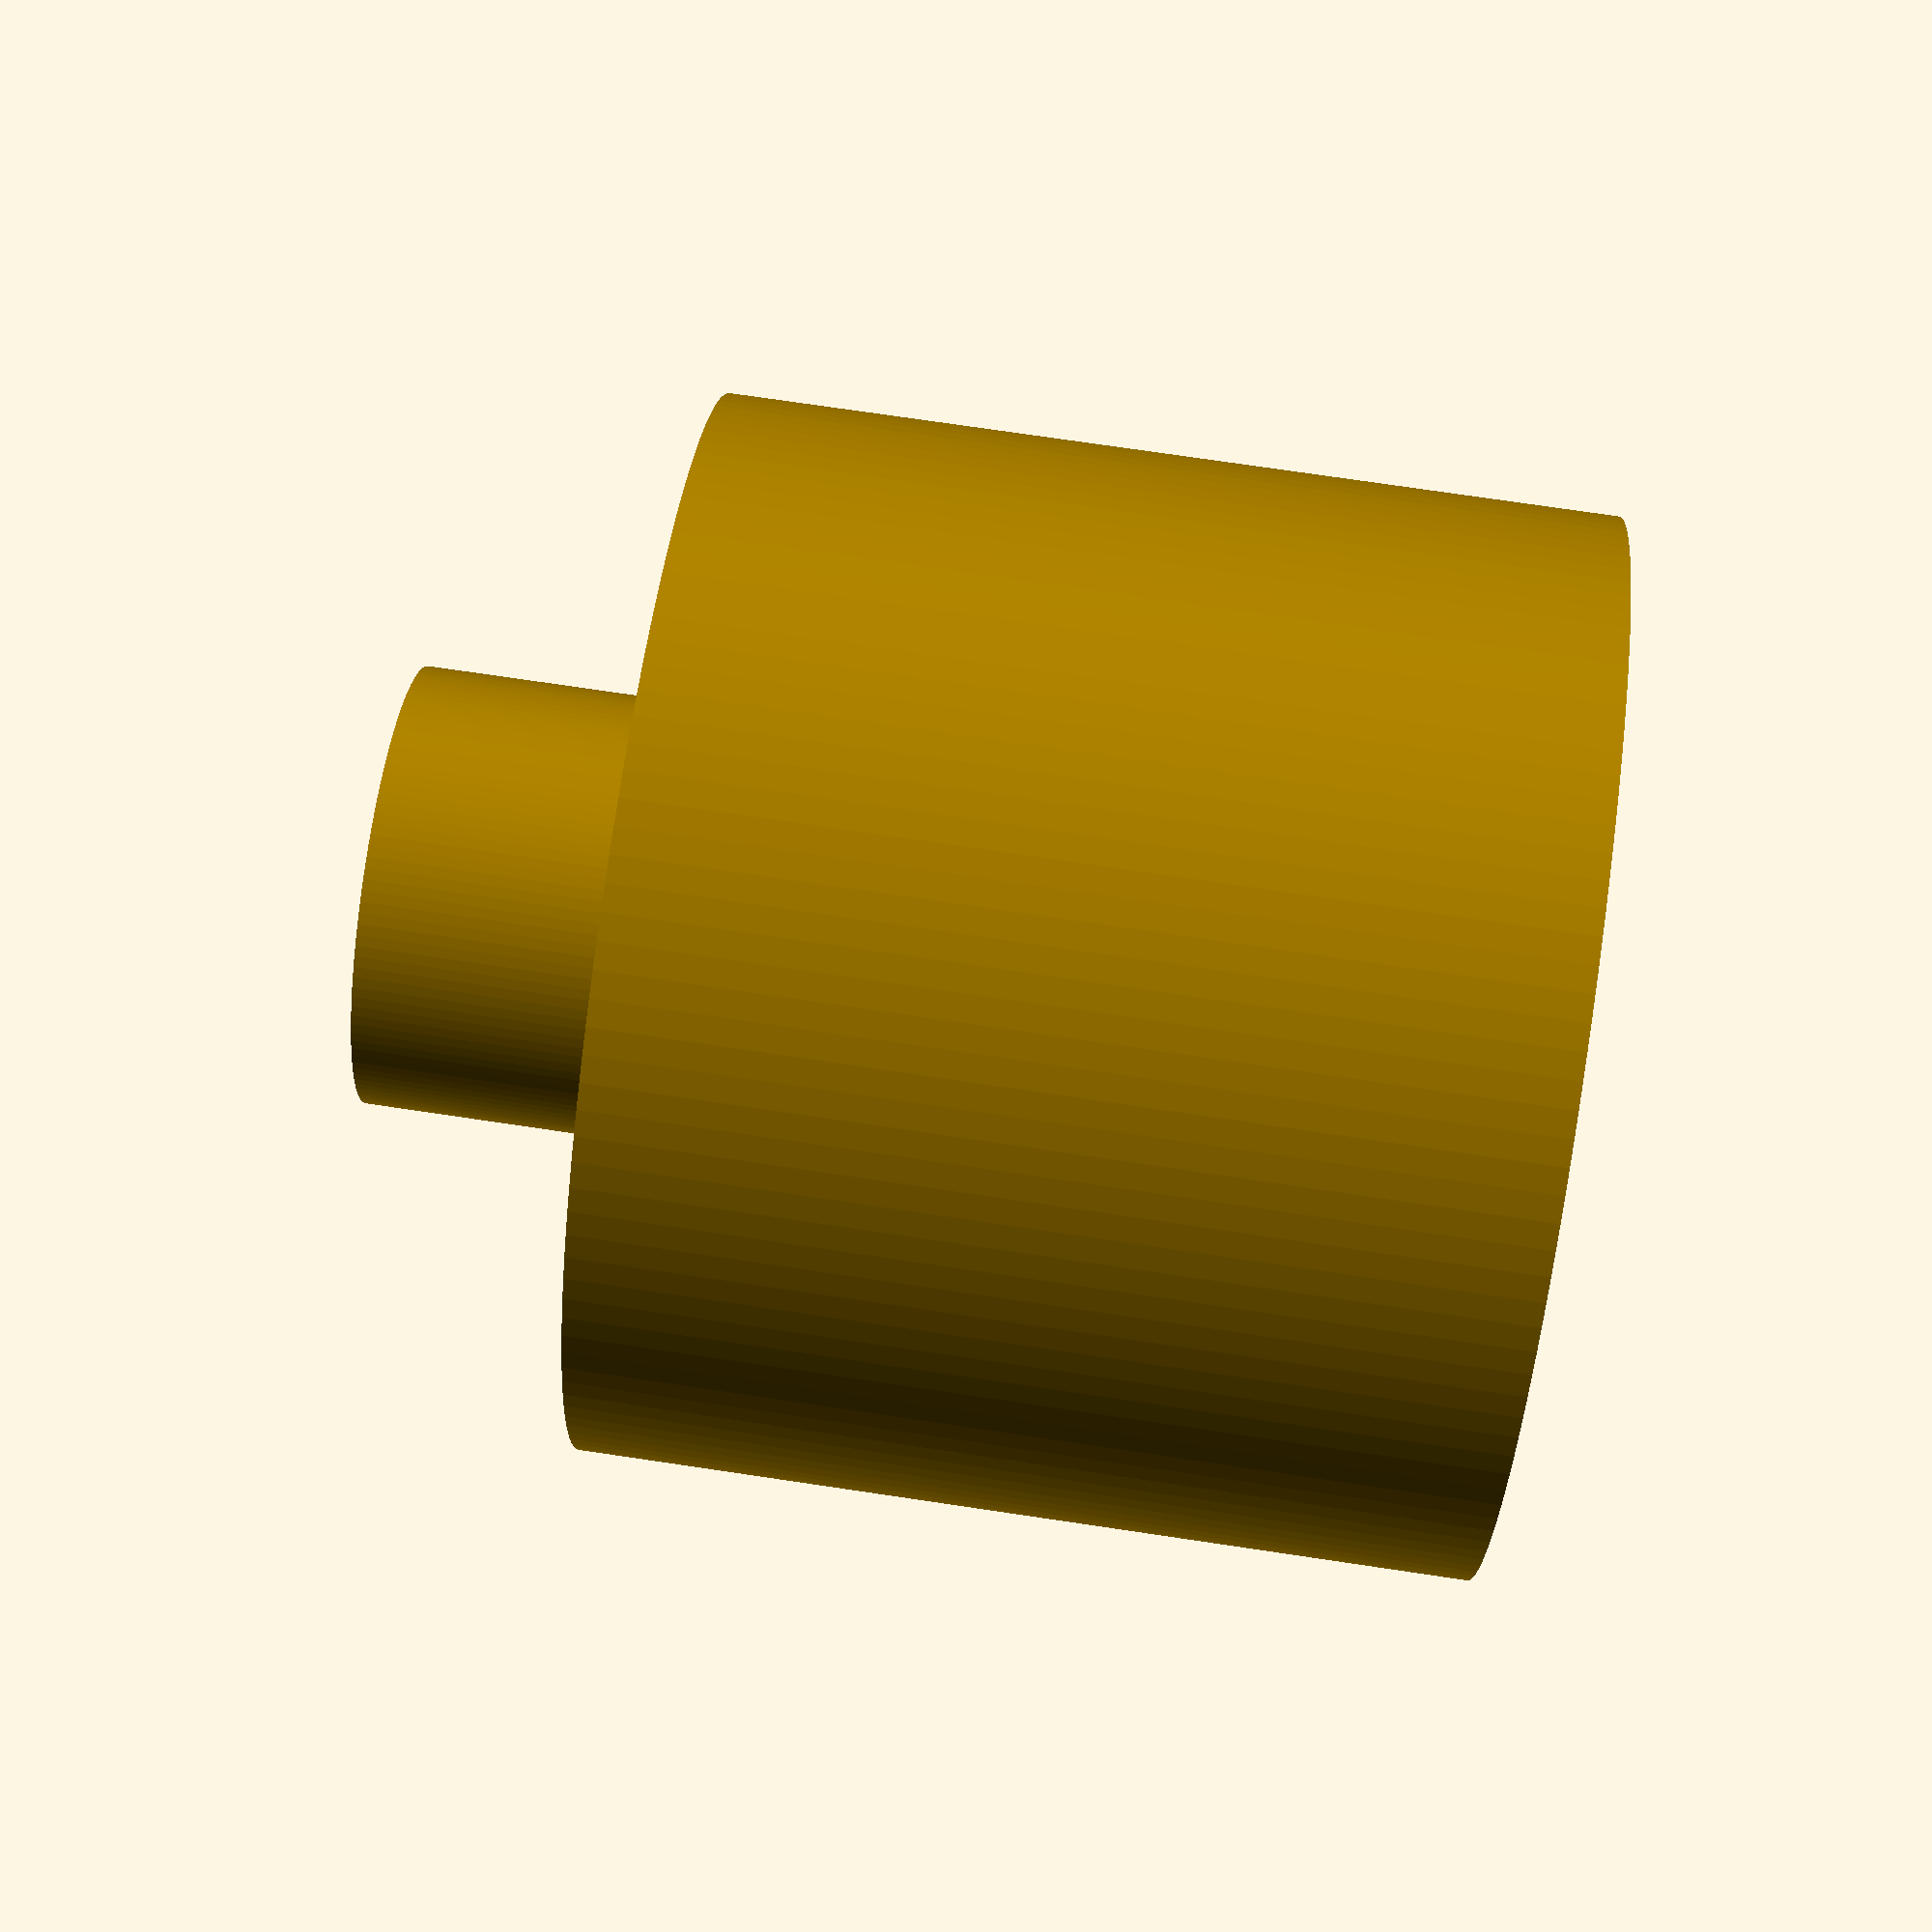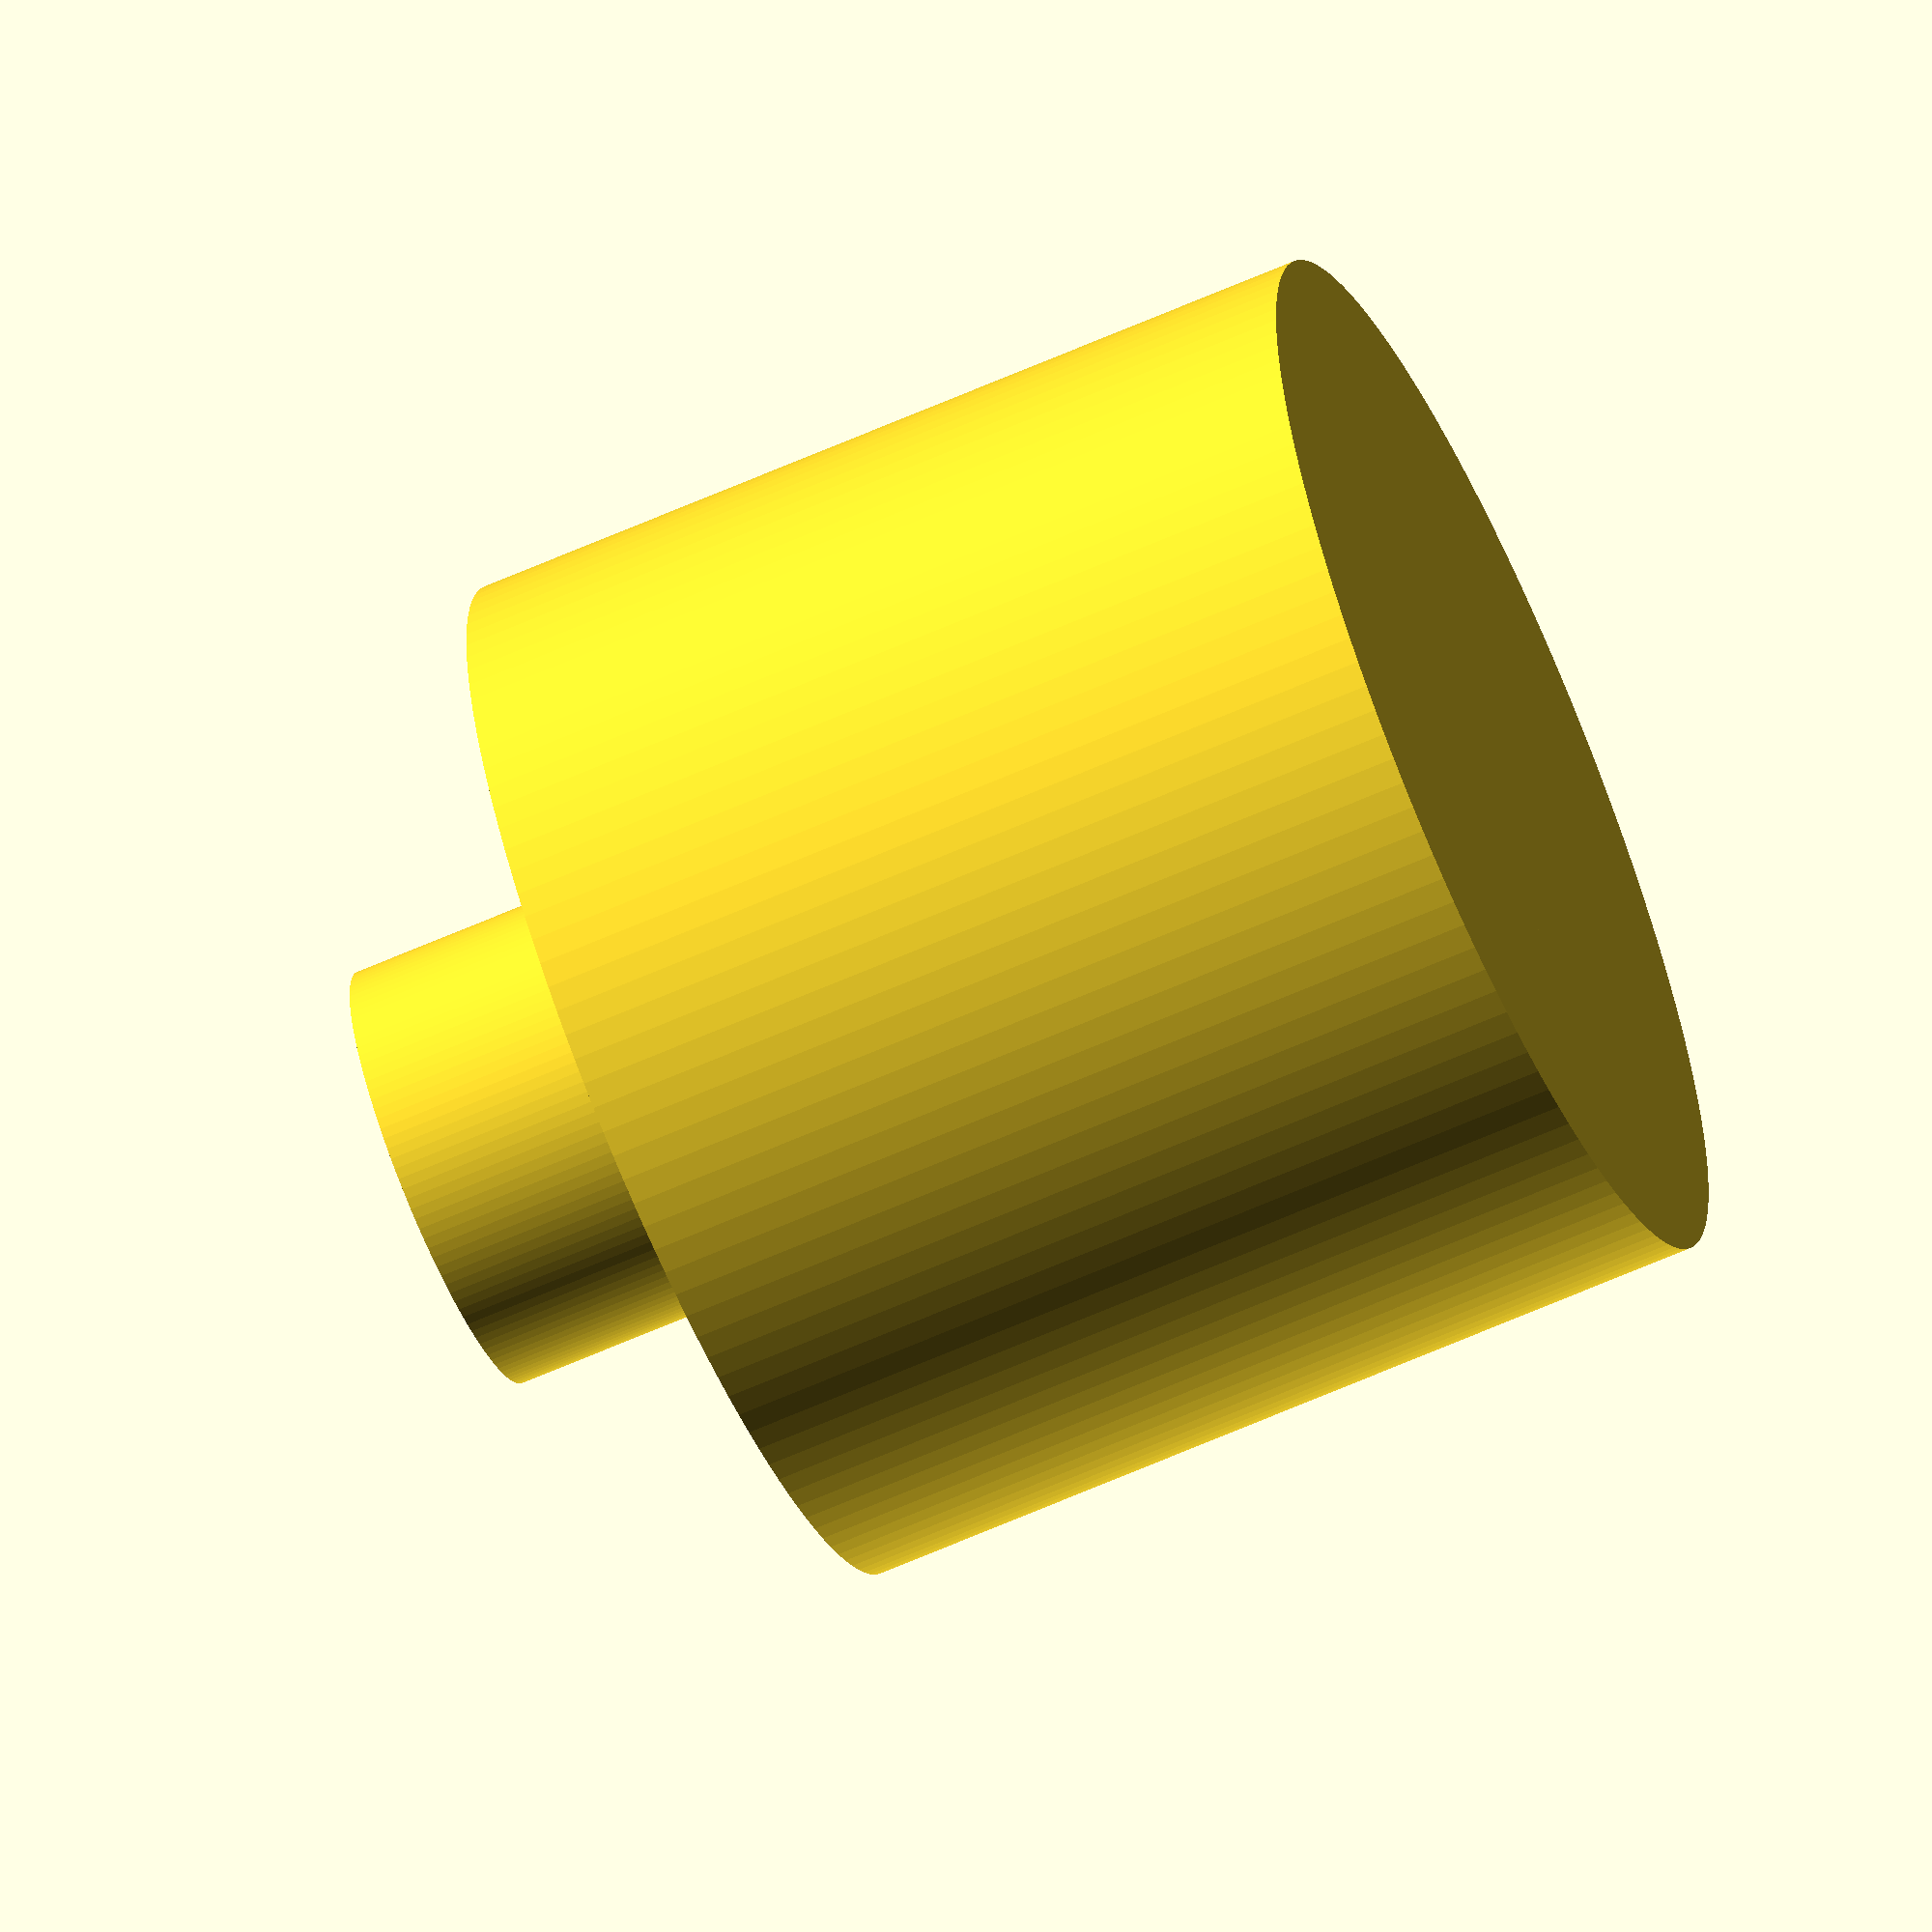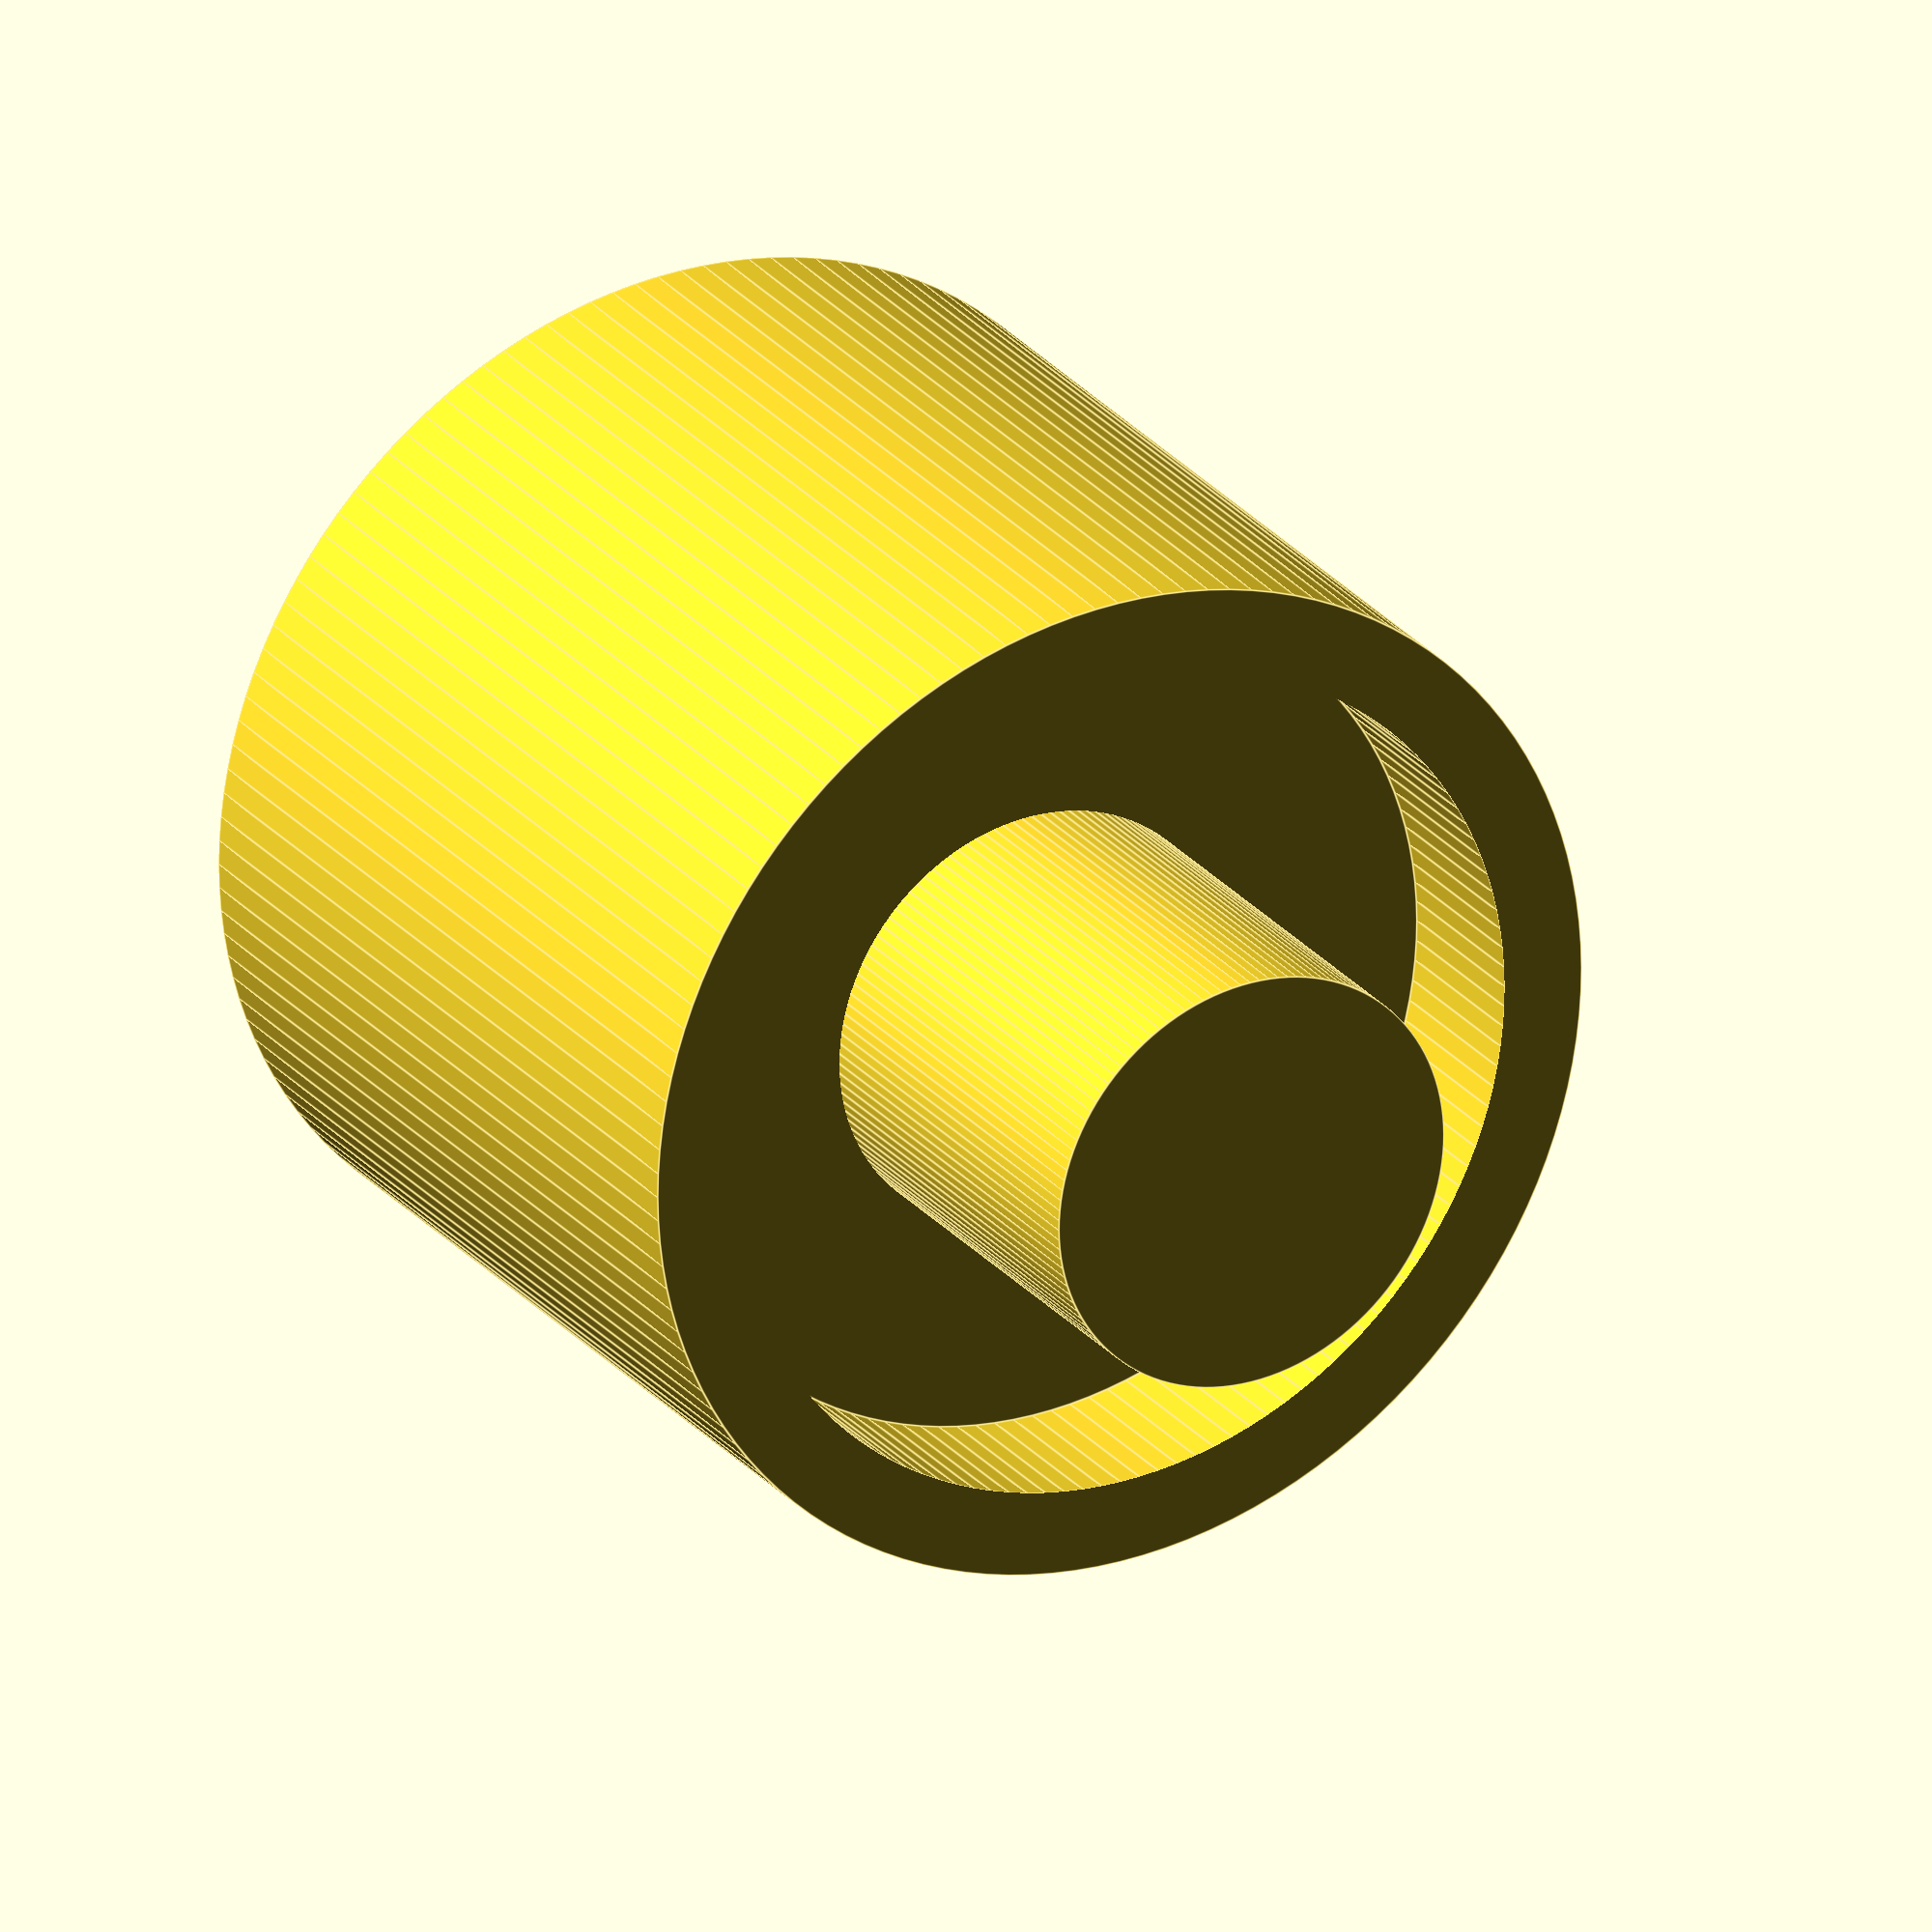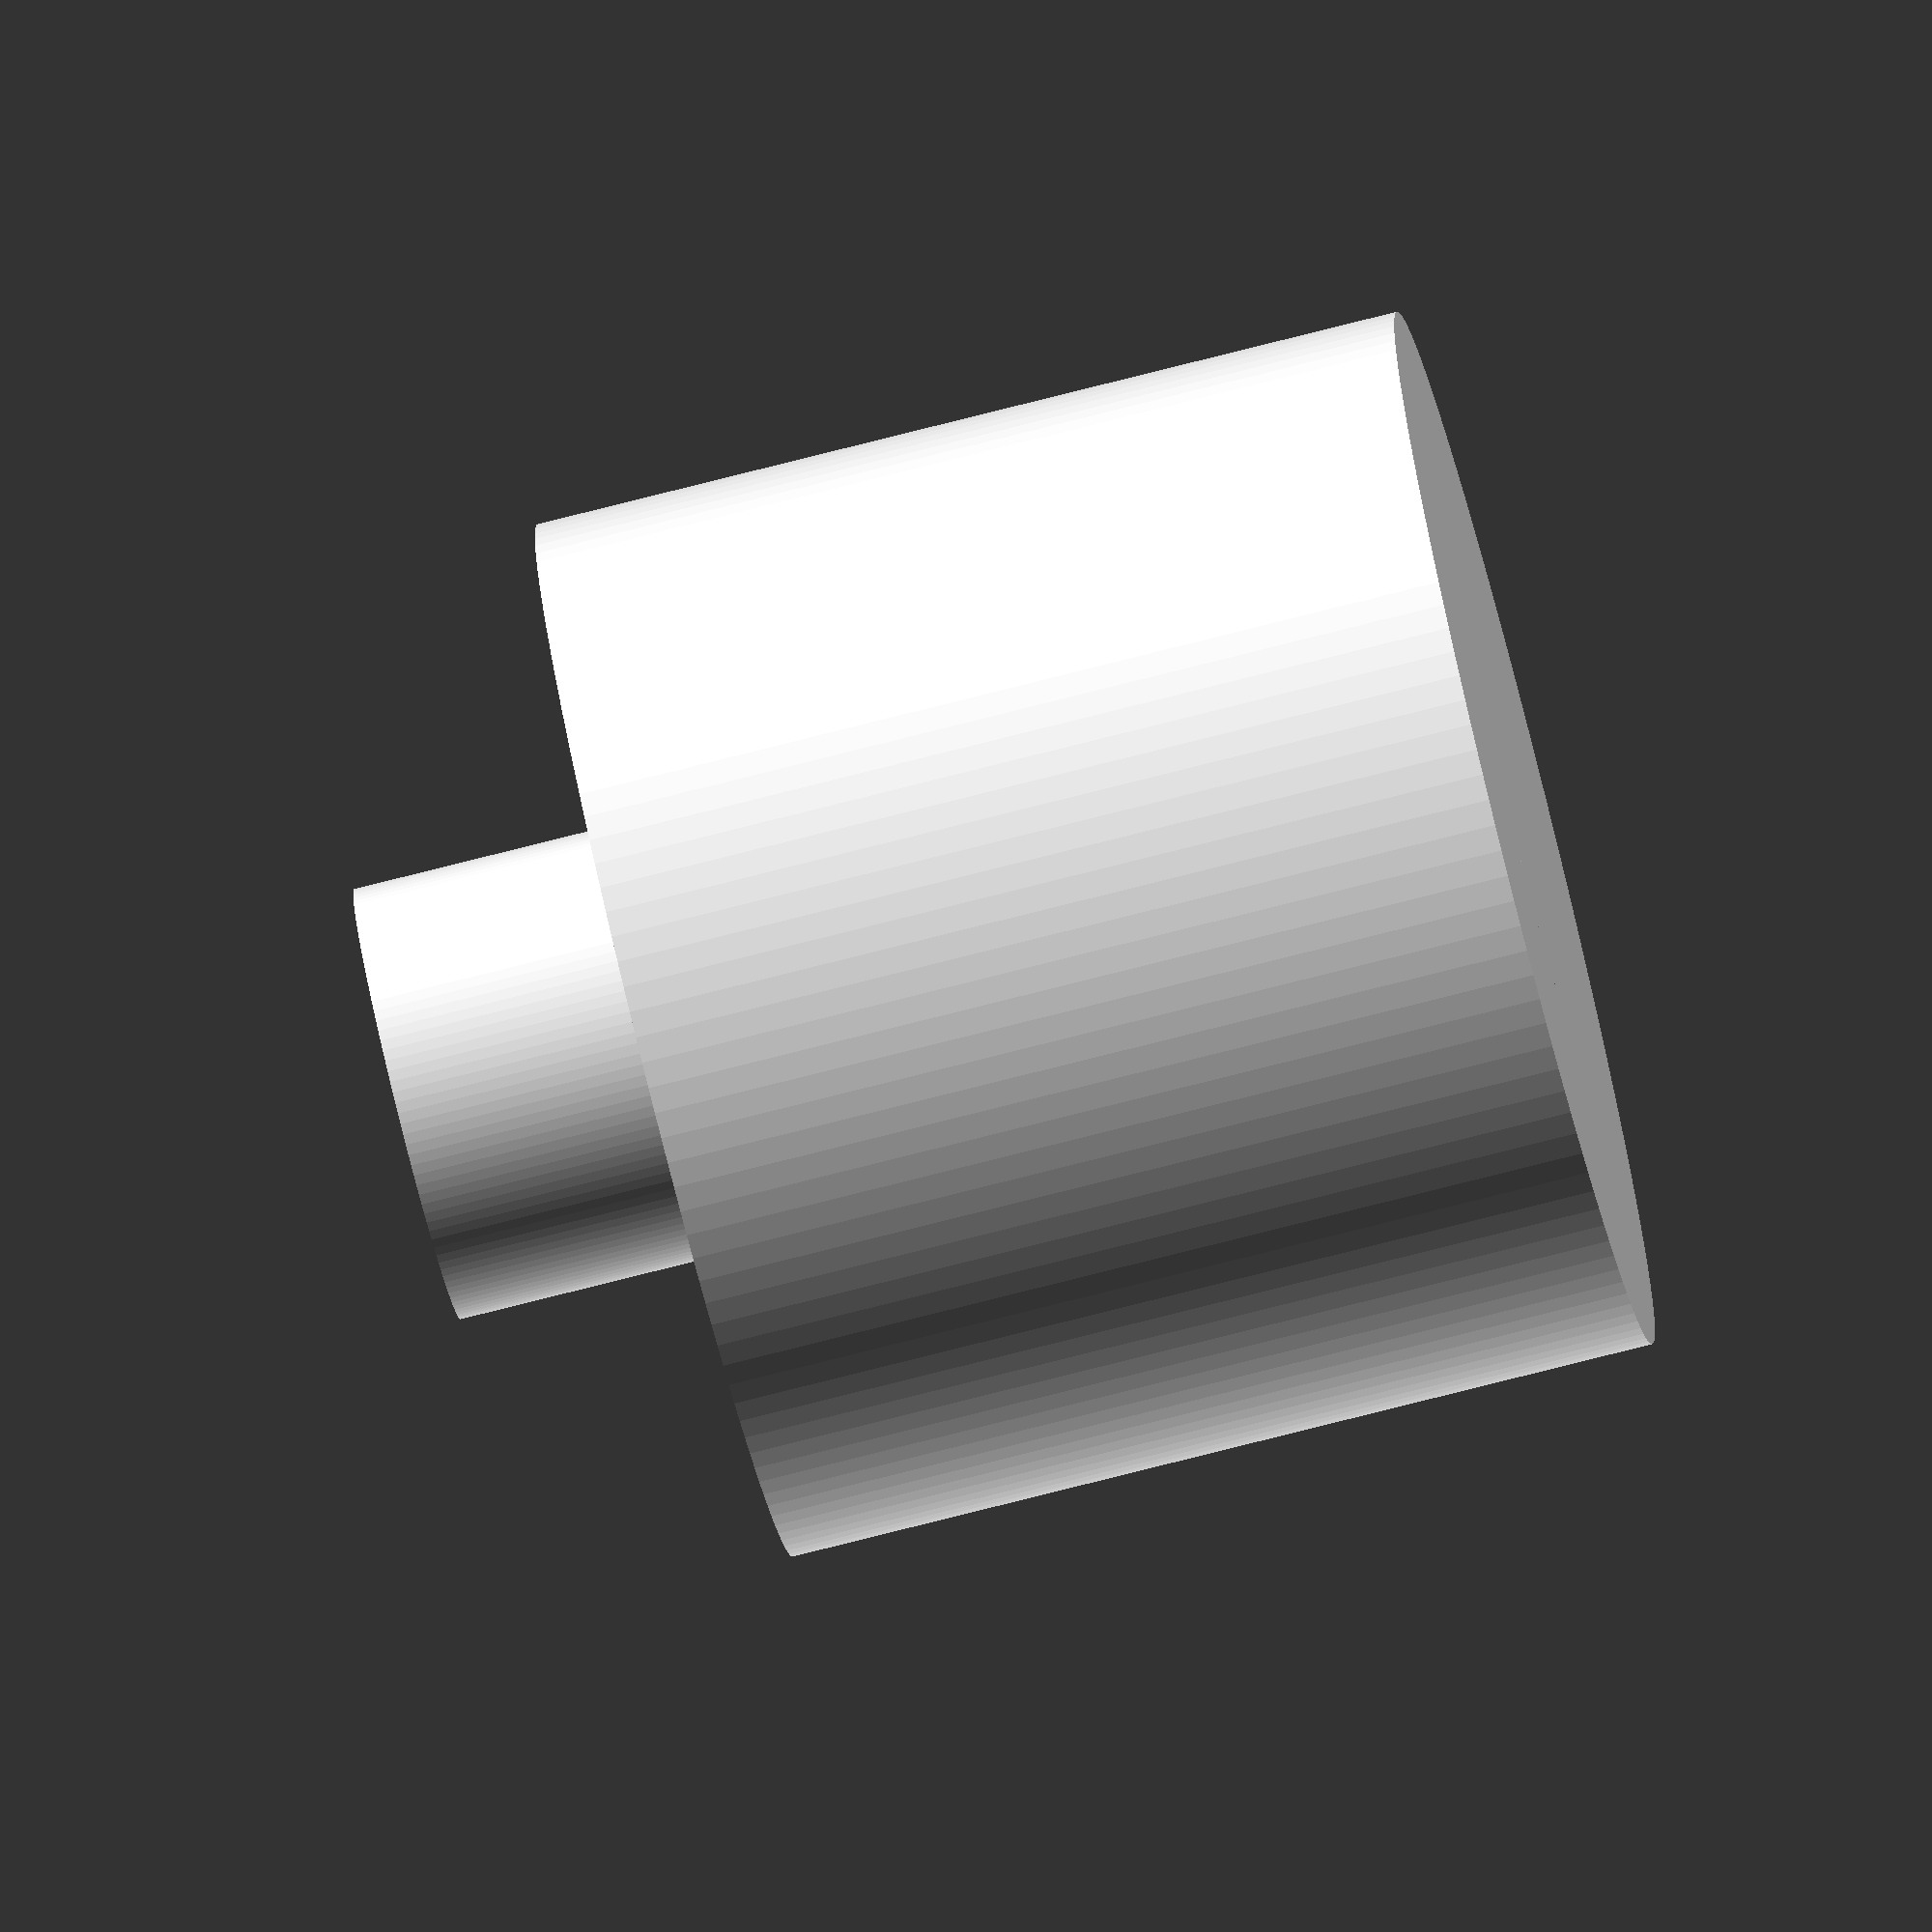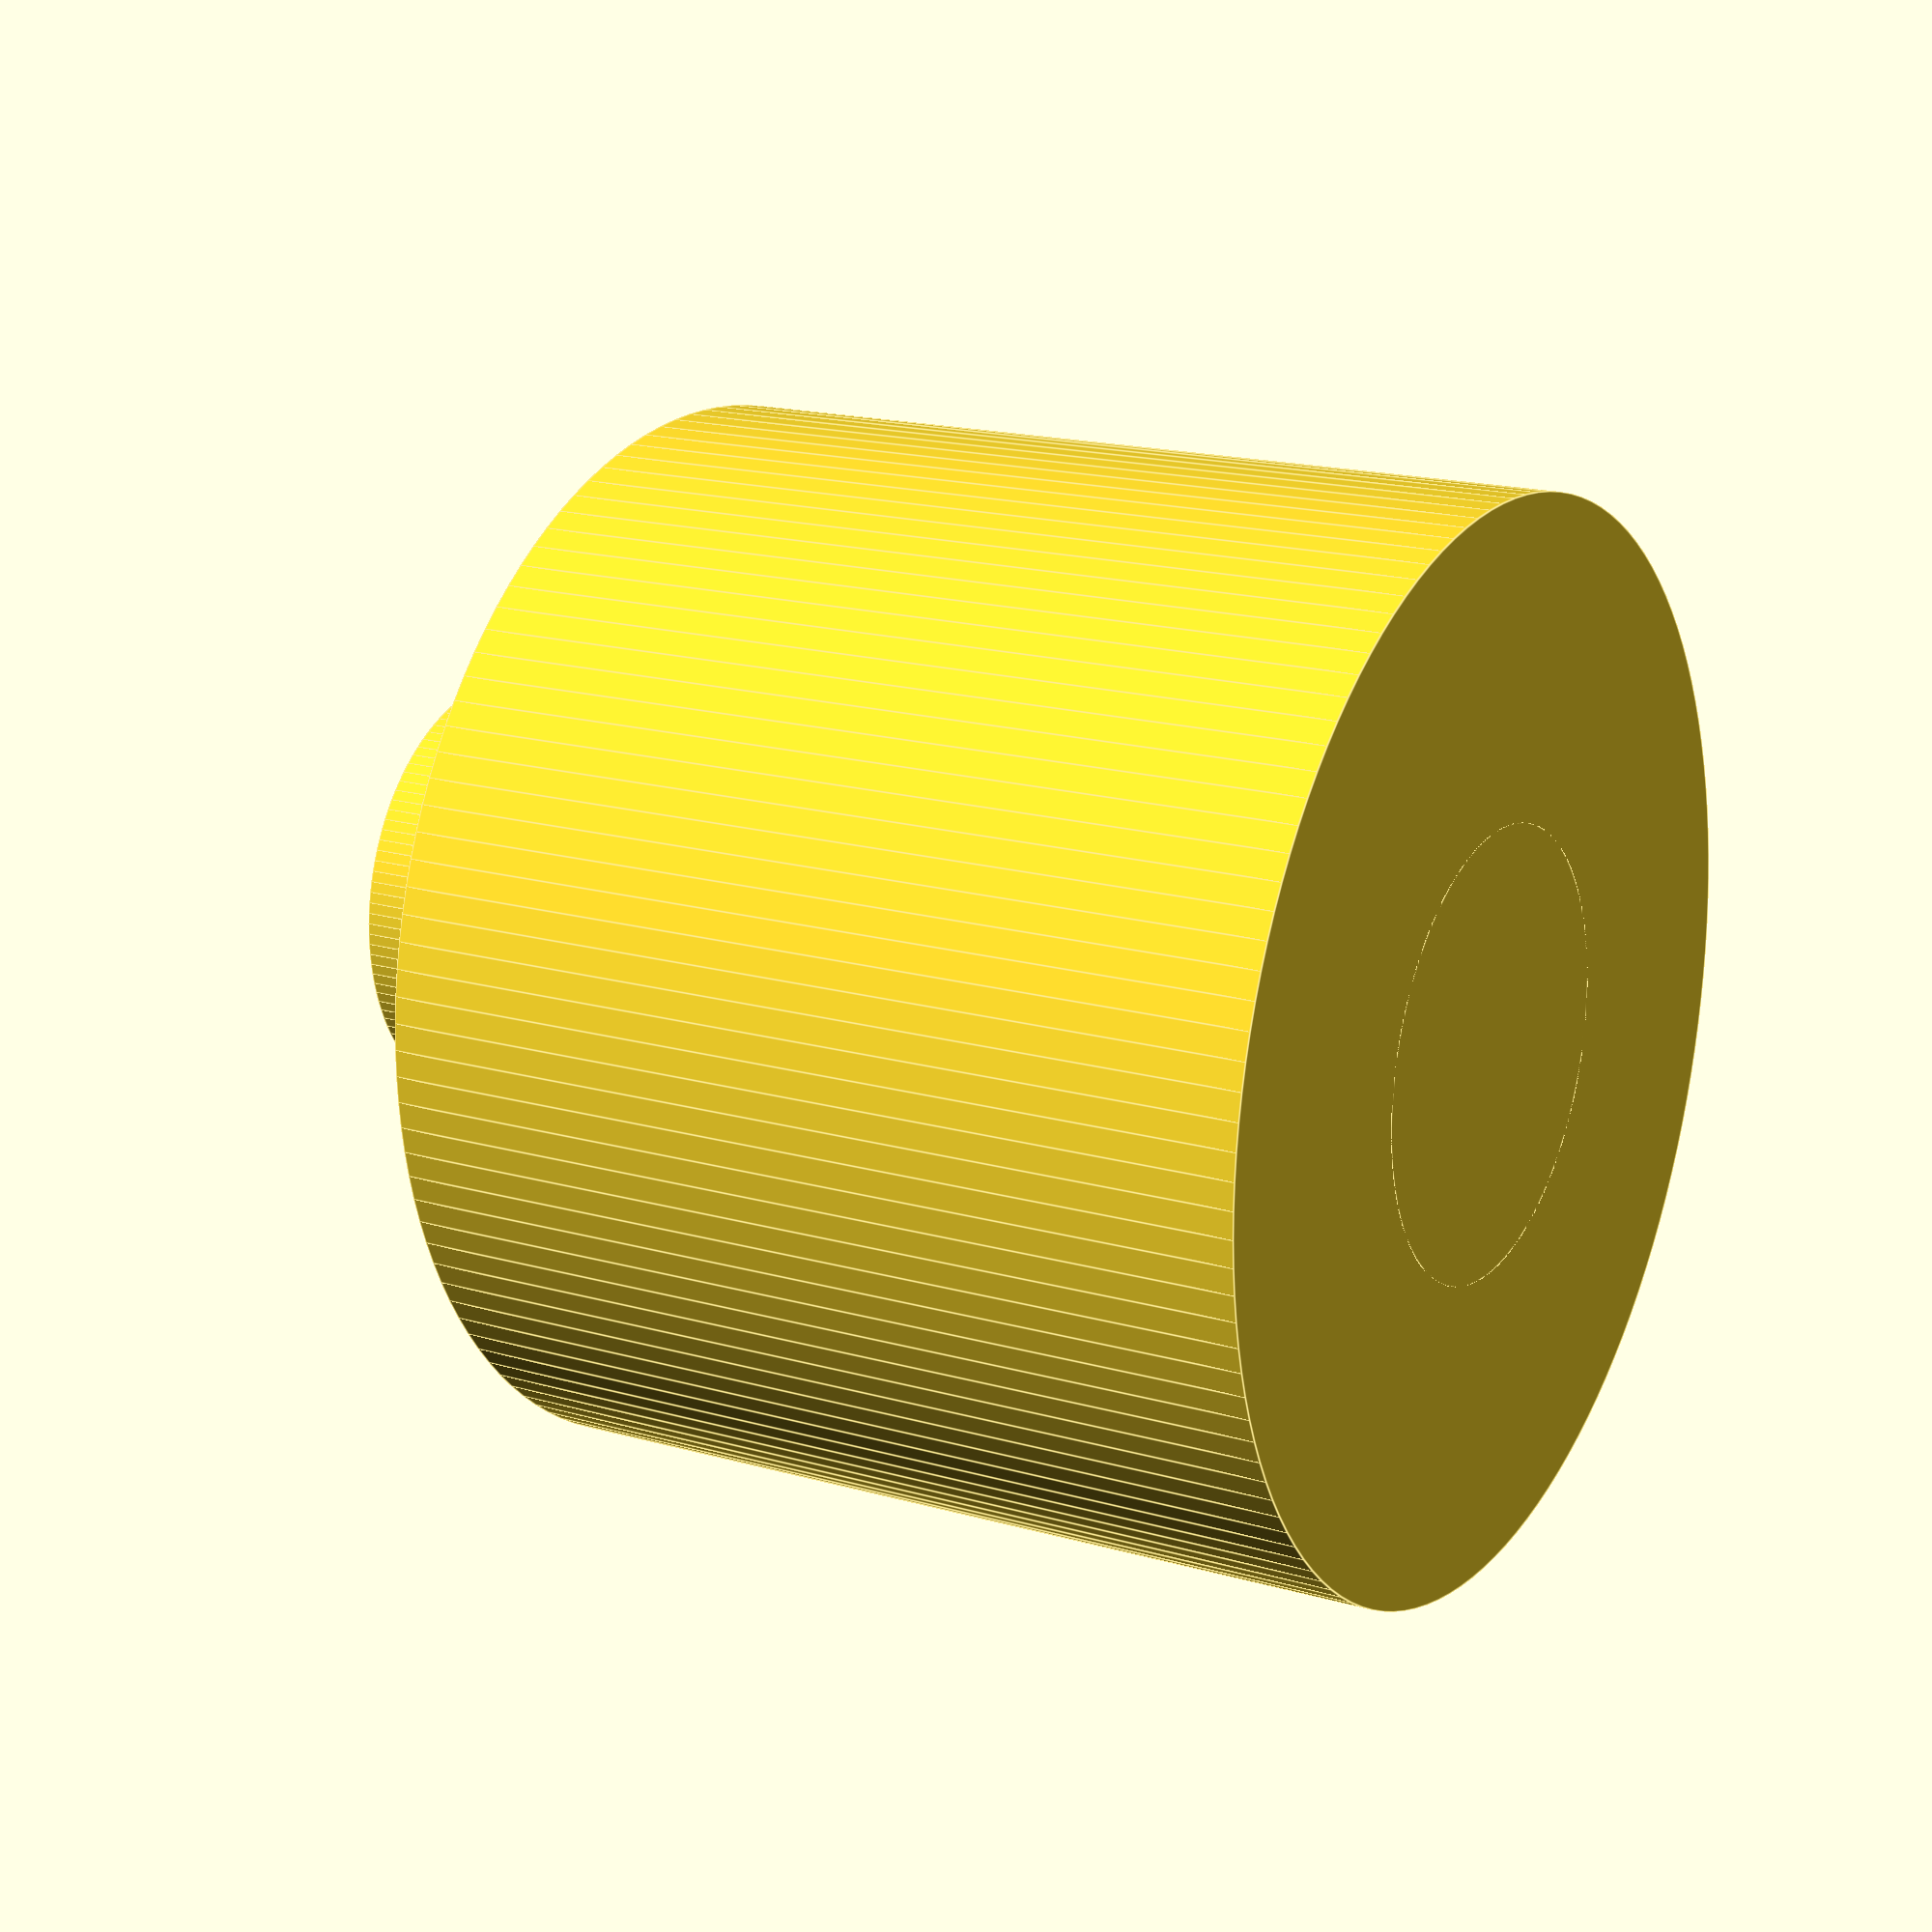
<openscad>

$fn=128;
eps = 0.01;


module pull_tool() {
  d1 = 22;
  d2 = 16;
  l = 10;

  difference() {
    cylinder(d=d1, h=l); 
    translate([0, 0, -eps]) cylinder(d=d2, h=l+2*eps);  
  }
}

module push_tool() {
  d1 = 12;
  d2 = 5;
  l1 = 10;
  l2 = 3;

  difference() {
    cylinder(d=d1, h=l1); 
    translate([0, 0, l1-2]) cylinder(d=10, h=2+eps);
  }
  cylinder(d=d2, h=l1+l2); 


}


//pull_tool();

translate([20, 0, 0]) push_tool();

</openscad>
<views>
elev=284.7 azim=112.8 roll=98.4 proj=p view=solid
elev=64.5 azim=113.5 roll=114.0 proj=o view=wireframe
elev=154.4 azim=227.7 roll=209.7 proj=o view=edges
elev=257.7 azim=209.2 roll=75.8 proj=o view=wireframe
elev=343.2 azim=257.9 roll=120.4 proj=p view=edges
</views>
